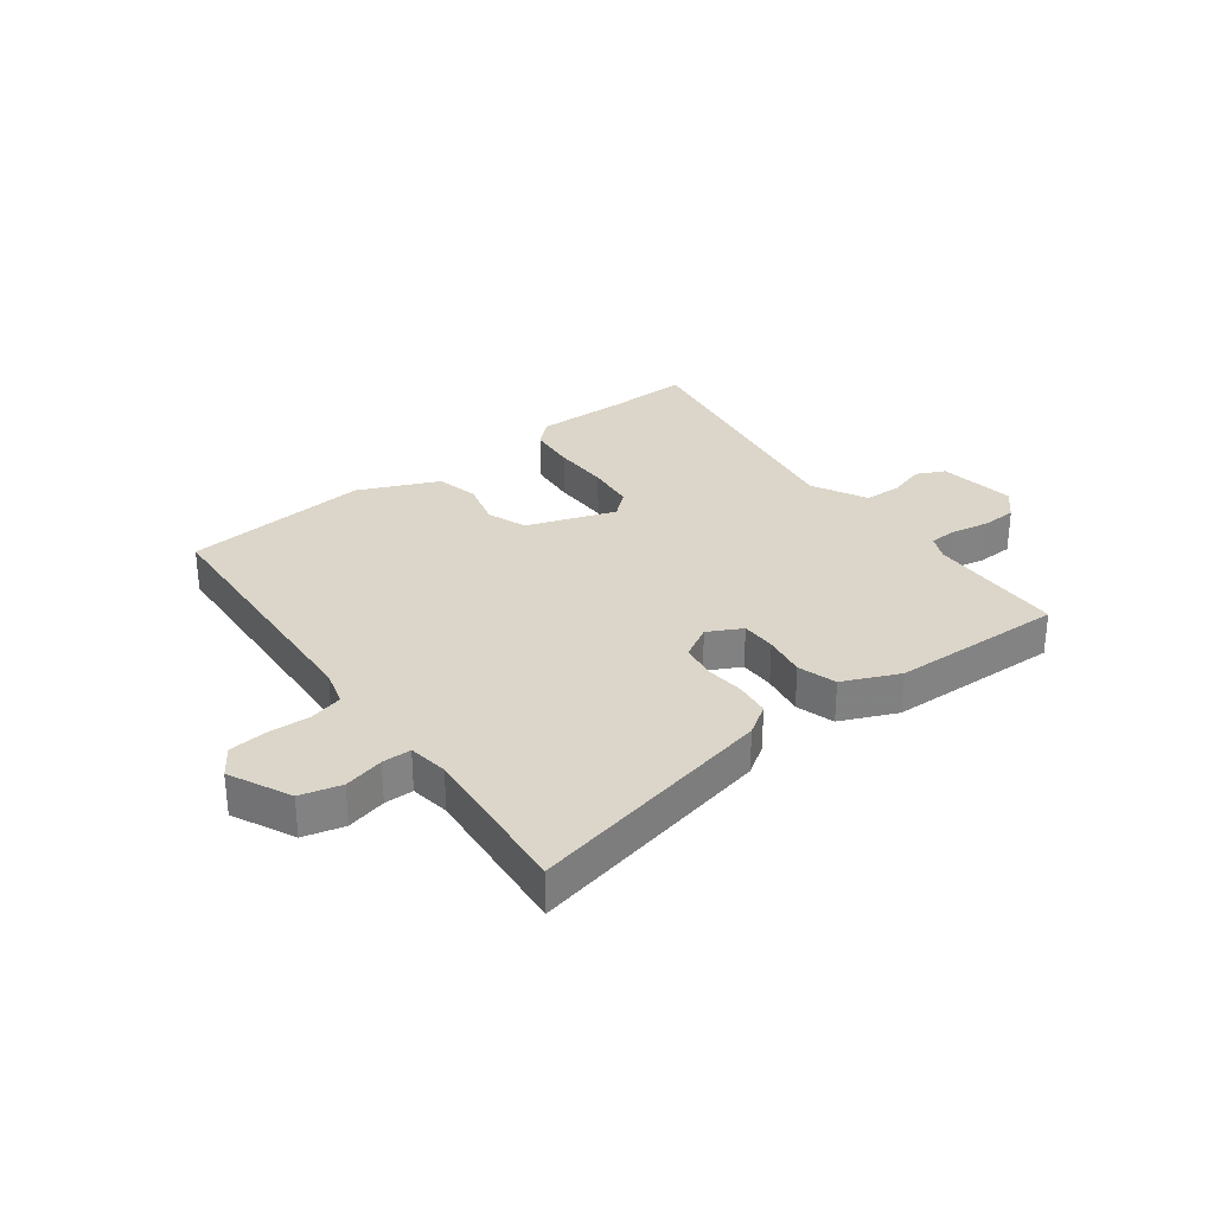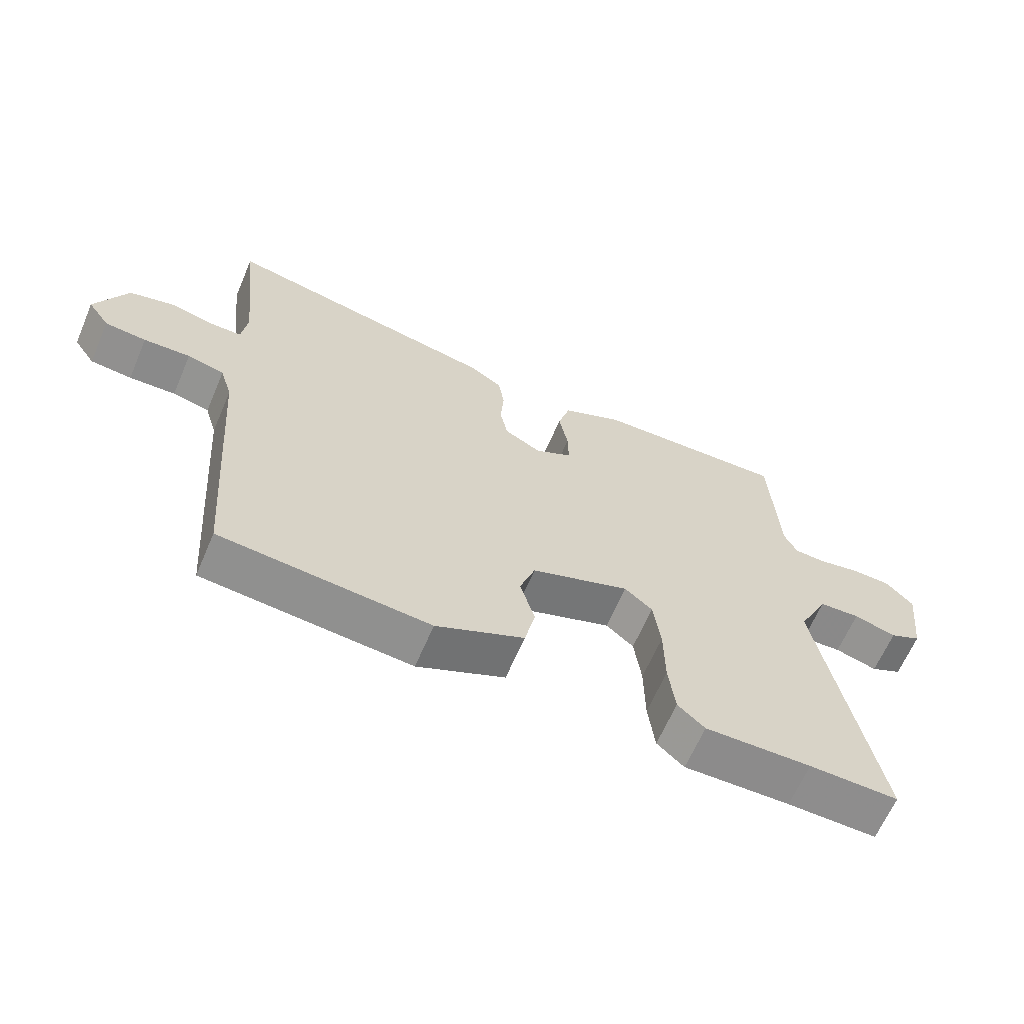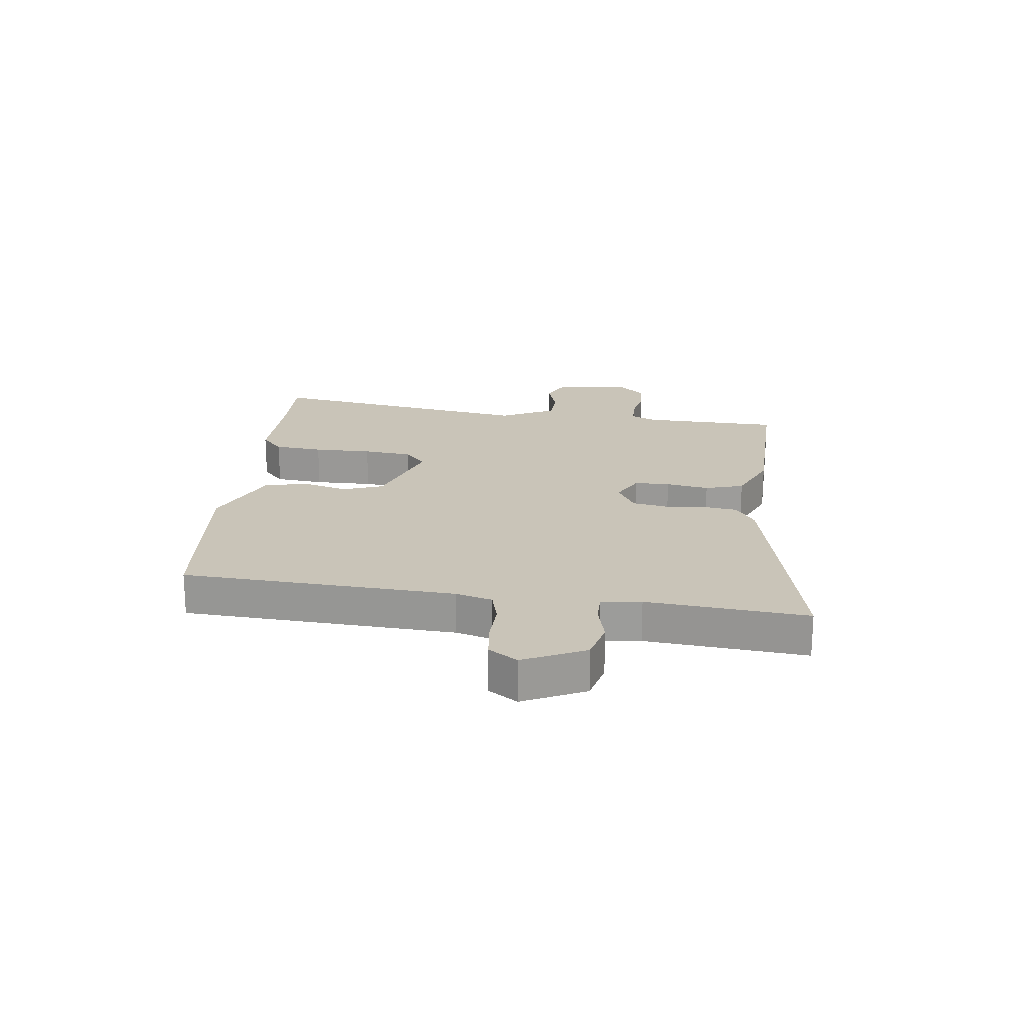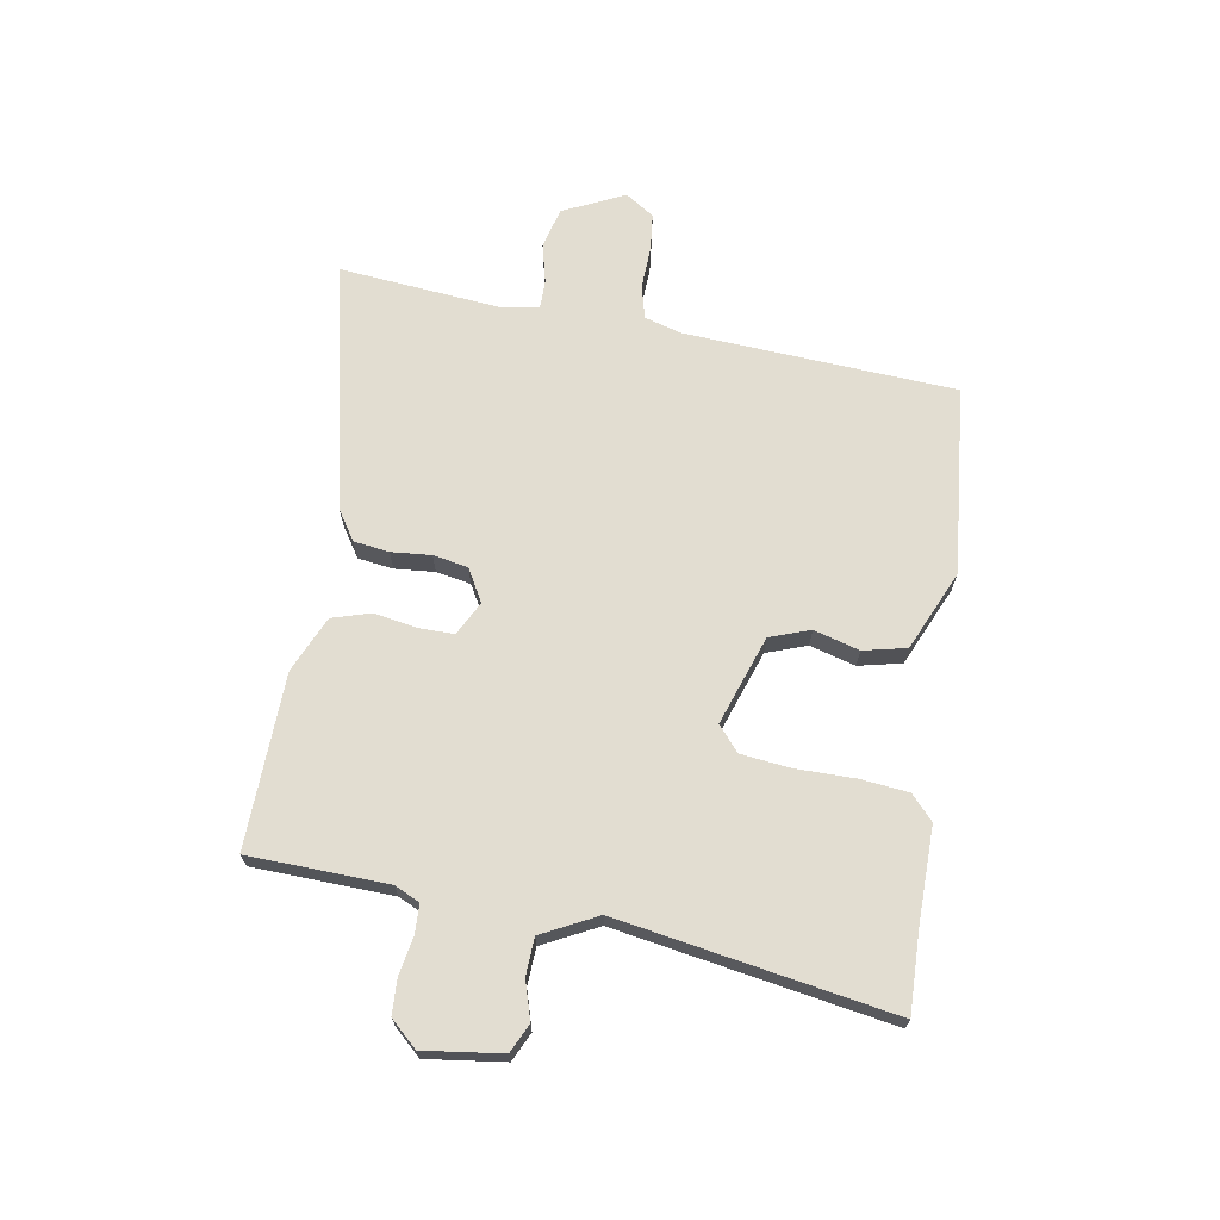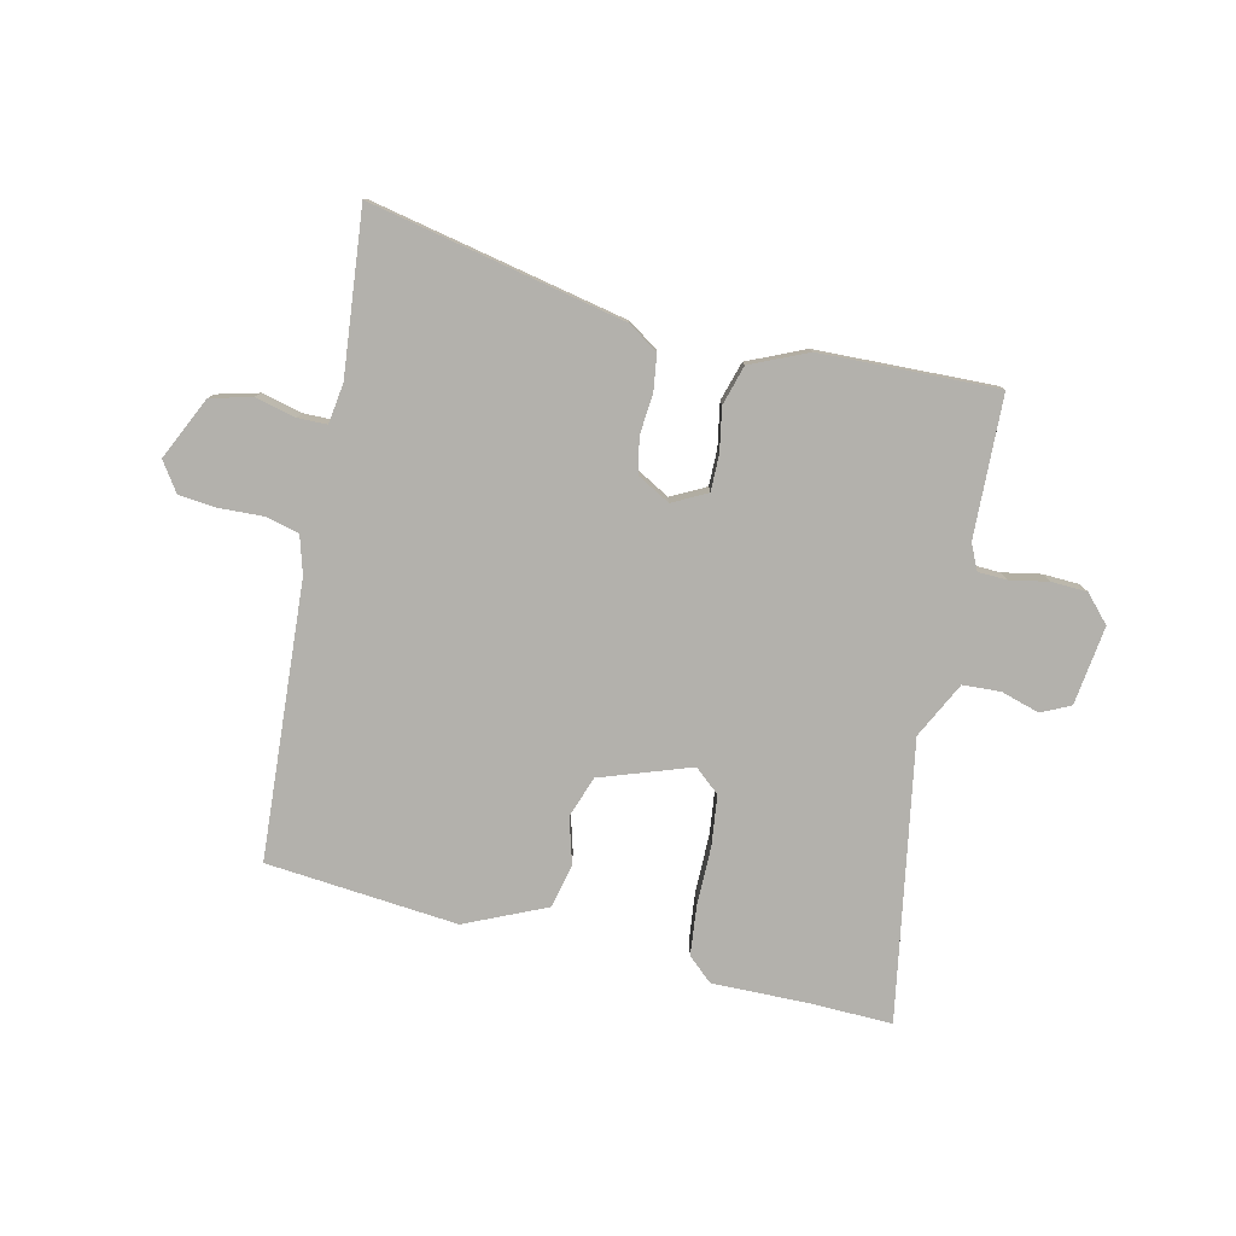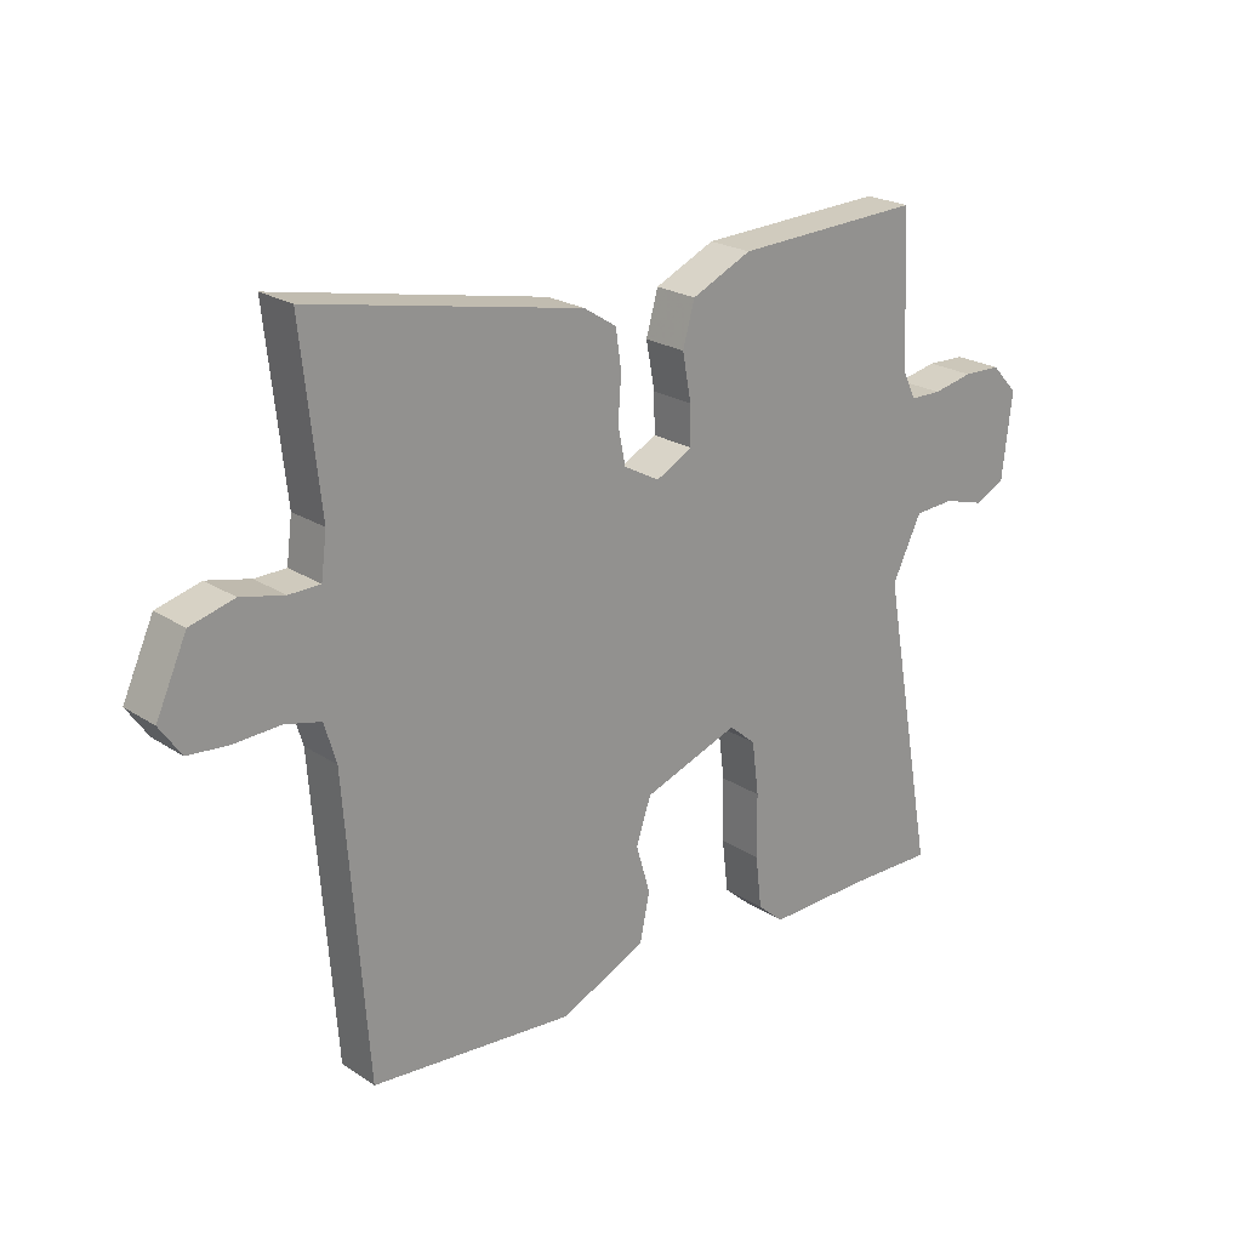
<metadata>
{"format":"obj","ext":"obj","renderer":"f3d","projection":"perspective","resolution":1024,"background":"white","views":[{"elev":30.0,"azim":-38.0,"up":"+Y"},{"elev":-64.4,"azim":-23.2,"up":"+Z"},{"elev":20.2,"azim":-84.1,"up":"+Y"},{"elev":68.5,"azim":98.8,"up":"+Y"},{"elev":-79.1,"azim":-13.5,"up":"+Y"},{"elev":22.4,"azim":-41.8,"up":"+Z"}]}
</metadata>
<code>
v -0.493 0.07 0.577
v -0.06 0.07 0.491
v -0.008 0.07 0.458
v 0.001 0.07 0.397
v -0.004 0.07 0.328
v 0.008 0.07 0.268
v 0.065 0.07 0.237
v 0.123 0.07 0.268
v 0.122 0.07 0.329
v 0.108 0.07 0.403
v 0.127 0.07 0.47
v 0.223 0.07 0.514
v 0.524 0.07 0.527
v 0.535 0.07 0.287
v 0.556 0.07 0.244
v 0.606 0.07 0.243
v 0.671 0.07 0.256
v 0.732 0.07 0.254
v 0.774 0.07 0.209
v 0.758 0.07 0.074
v 0.709 0.07 0.05
v 0.643 0.07 0.069
v 0.579 0.07 0.065
v 0.532 0.07 -0.031
v 0.618 0.07 -0.502
v 0.479 0.07 -0.5
v 0.314 0.07 -0.504
v 0.272 0.07 -0.467
v 0.262 0.07 -0.383
v 0.261 0.07 -0.282
v 0.25 0.07 -0.197
v 0.207 0.07 -0.161
v 0.054 0.07 -0.216
v 0.03 0.07 -0.286
v 0.053 0.07 -0.364
v 0.037 0.07 -0.439
v -0.1 0.07 -0.502
v -0.426 0.07 -0.475
v -0.461 0.07 -0.006
v -0.48 0.07 0.057
v -0.538 0.07 0.071
v -0.611 0.07 0.067
v -0.676 0.07 0.073
v -0.71 0.07 0.122
v -0.661 0.07 0.229
v -0.591 0.07 0.248
v -0.522 0.07 0.232
v -0.472 0.07 0.233
v -0.463 0.07 0.302
v -0.493 0 0.577
v -0.06 0 0.491
v -0.008 0 0.458
v 0.001 0 0.397
v -0.004 0 0.328
v 0.008 0 0.268
v 0.065 0 0.237
v 0.123 0 0.268
v 0.122 0 0.329
v 0.108 0 0.403
v 0.127 0 0.47
v 0.223 0 0.514
v 0.524 0 0.527
v 0.535 0 0.287
v 0.556 0 0.244
v 0.606 0 0.243
v 0.671 0 0.256
v 0.732 0 0.254
v 0.774 0 0.209
v 0.758 0 0.074
v 0.709 0 0.05
v 0.643 0 0.069
v 0.579 0 0.065
v 0.532 0 -0.031
v 0.618 0 -0.502
v 0.479 0 -0.5
v 0.314 0 -0.504
v 0.272 0 -0.467
v 0.262 0 -0.383
v 0.261 0 -0.282
v 0.25 0 -0.197
v 0.207 0 -0.161
v 0.054 0 -0.216
v 0.03 0 -0.286
v 0.053 0 -0.364
v 0.037 0 -0.439
v -0.1 0 -0.502
v -0.426 0 -0.475
v -0.461 0 -0.006
v -0.48 0 0.057
v -0.538 0 0.071
v -0.611 0 0.067
v -0.676 0 0.073
v -0.71 0 0.122
v -0.661 0 0.229
v -0.591 0 0.248
v -0.522 0 0.232
v -0.472 0 0.233
v -0.463 0 0.302
f 45 46 47
f 44 45 47
f 43 44 47
f 42 43 47
f 41 42 47
f 40 41 47 48
f 39 40 48 49
f 38 39 49
f 37 38 49
f 36 37 49
f 35 36 49
f 34 35 49
f 28 29 30
f 27 28 30
f 26 27 30
f 26 30 31
f 25 26 31
f 24 25 31
f 23 24 31 32
f 20 21 22
f 19 20 22
f 18 19 22
f 17 18 22
f 16 17 22
f 15 16 22 23
f 23 32 33
f 15 23 33
f 14 15 33
f 12 13 14
f 11 12 14
f 10 11 14
f 9 10 14
f 3 4 5
f 2 3 5
f 1 2 5
f 49 1 5
f 49 5 6
f 34 49 6
f 33 34 6
f 8 9 14
f 7 8 14 33
f 6 7 33
f 96 95 94
f 96 94 93
f 96 93 92
f 96 92 91
f 96 91 90
f 97 96 90 89
f 98 97 89 88
f 98 88 87
f 98 87 86
f 98 86 85
f 98 85 84
f 98 84 83
f 79 78 77
f 79 77 76
f 79 76 75
f 80 79 75
f 80 75 74
f 80 74 73
f 81 80 73 72
f 71 70 69
f 71 69 68
f 71 68 67
f 71 67 66
f 71 66 65
f 72 71 65 64
f 82 81 72
f 82 72 64
f 82 64 63
f 63 62 61
f 63 61 60
f 63 60 59
f 63 59 58
f 54 53 52
f 54 52 51
f 54 51 50
f 54 50 98
f 55 54 98
f 55 98 83
f 55 83 82
f 63 58 57
f 82 63 57 56
f 82 56 55
f 1 50 51 2
f 2 51 52 3
f 3 52 53 4
f 4 53 54 5
f 5 54 55 6
f 6 55 56 7
f 7 56 57 8
f 8 57 58 9
f 9 58 59 10
f 10 59 60 11
f 11 60 61 12
f 12 61 62 13
f 13 62 63 14
f 14 63 64 15
f 15 64 65 16
f 16 65 66 17
f 17 66 67 18
f 18 67 68 19
f 19 68 69 20
f 20 69 70 21
f 21 70 71 22
f 22 71 72 23
f 23 72 73 24
f 24 73 74 25
f 25 74 75 26
f 26 75 76 27
f 27 76 77 28
f 28 77 78 29
f 29 78 79 30
f 30 79 80 31
f 31 80 81 32
f 32 81 82 33
f 33 82 83 34
f 34 83 84 35
f 35 84 85 36
f 36 85 86 37
f 37 86 87 38
f 38 87 88 39
f 39 88 89 40
f 40 89 90 41
f 41 90 91 42
f 42 91 92 43
f 43 92 93 44
f 44 93 94 45
f 45 94 95 46
f 46 95 96 47
f 47 96 97 48
f 48 97 98 49
f 49 98 50 1

</code>
